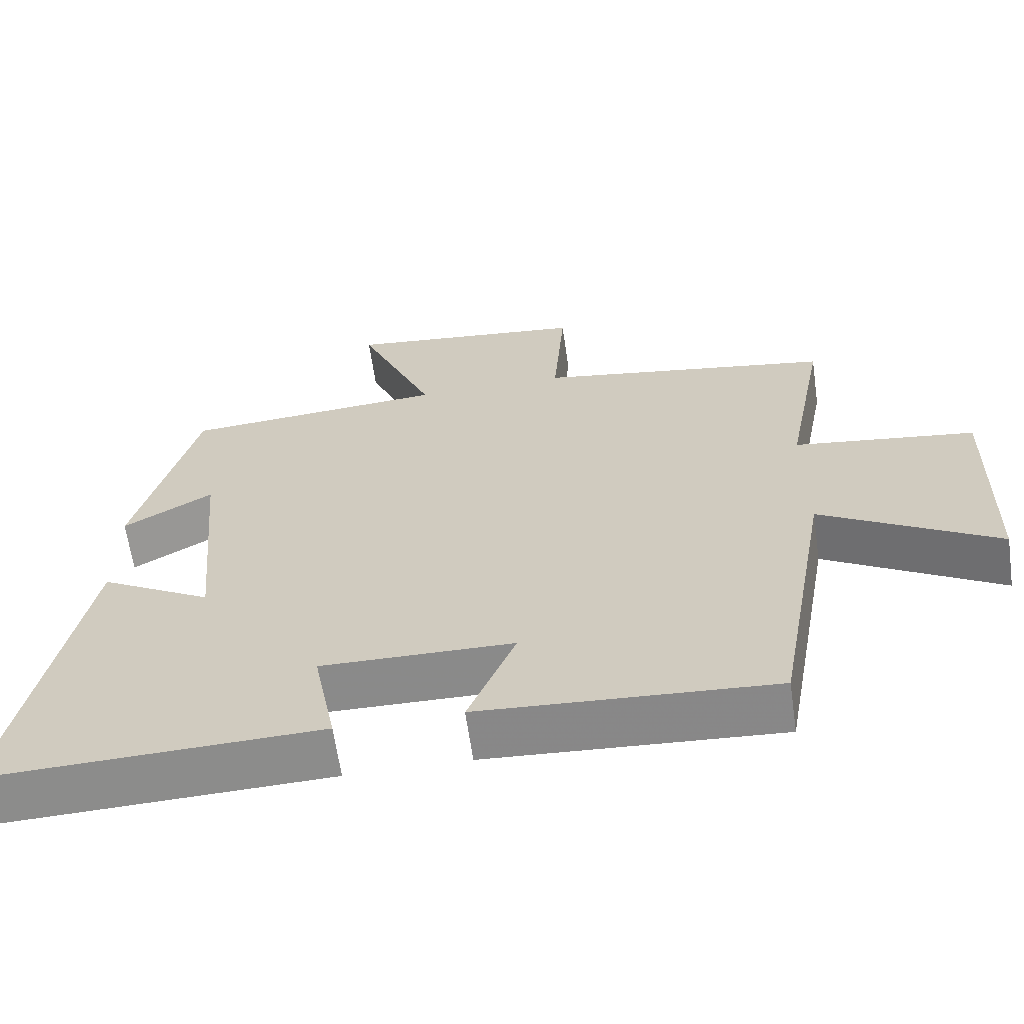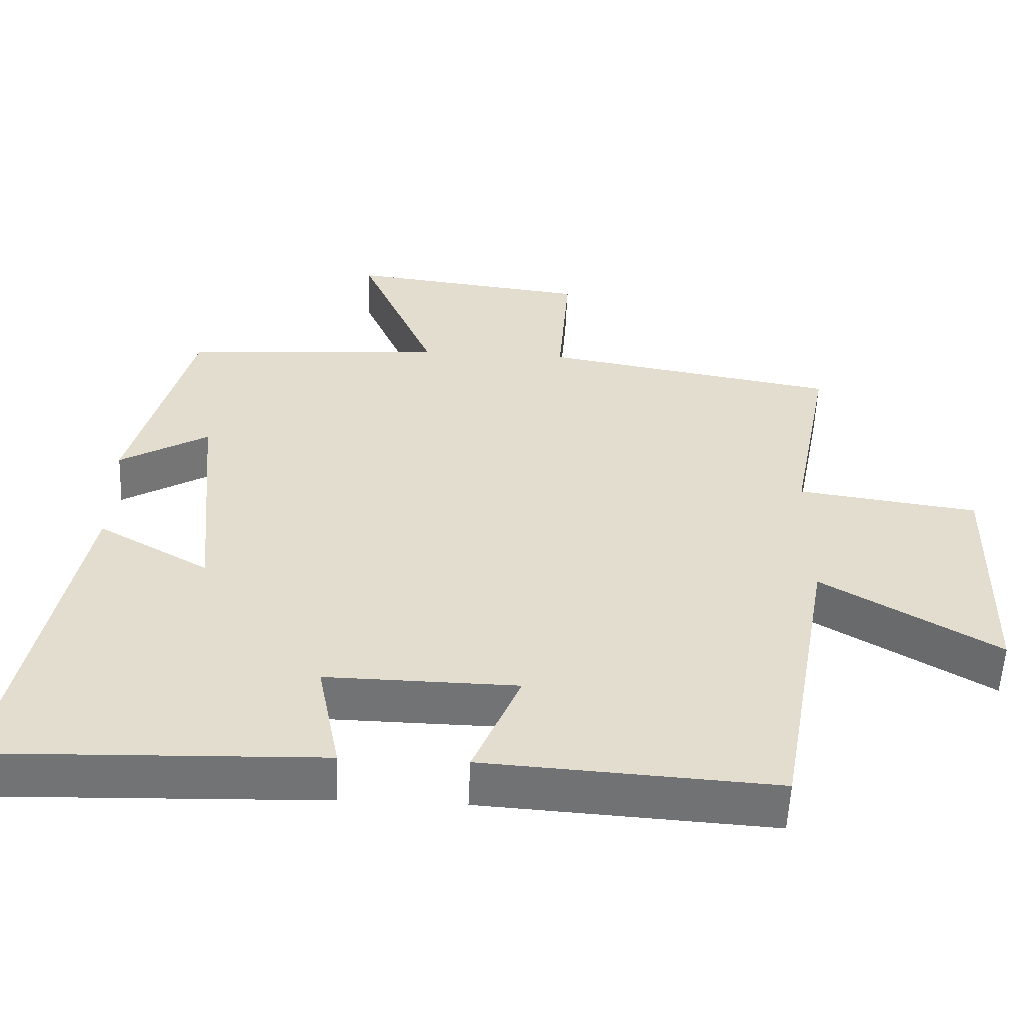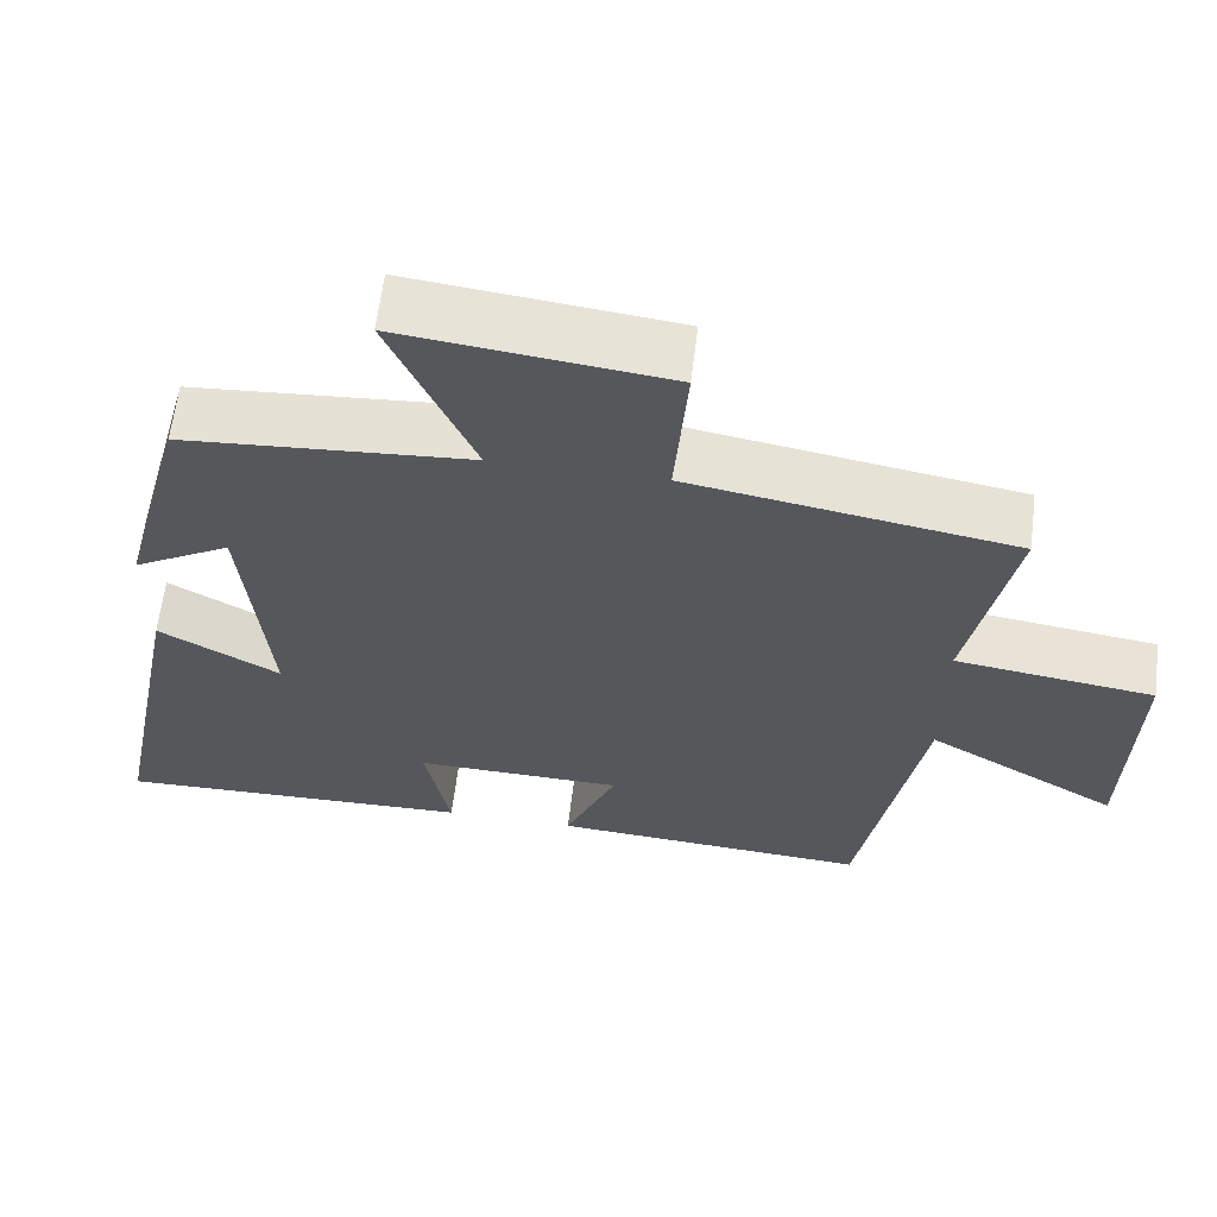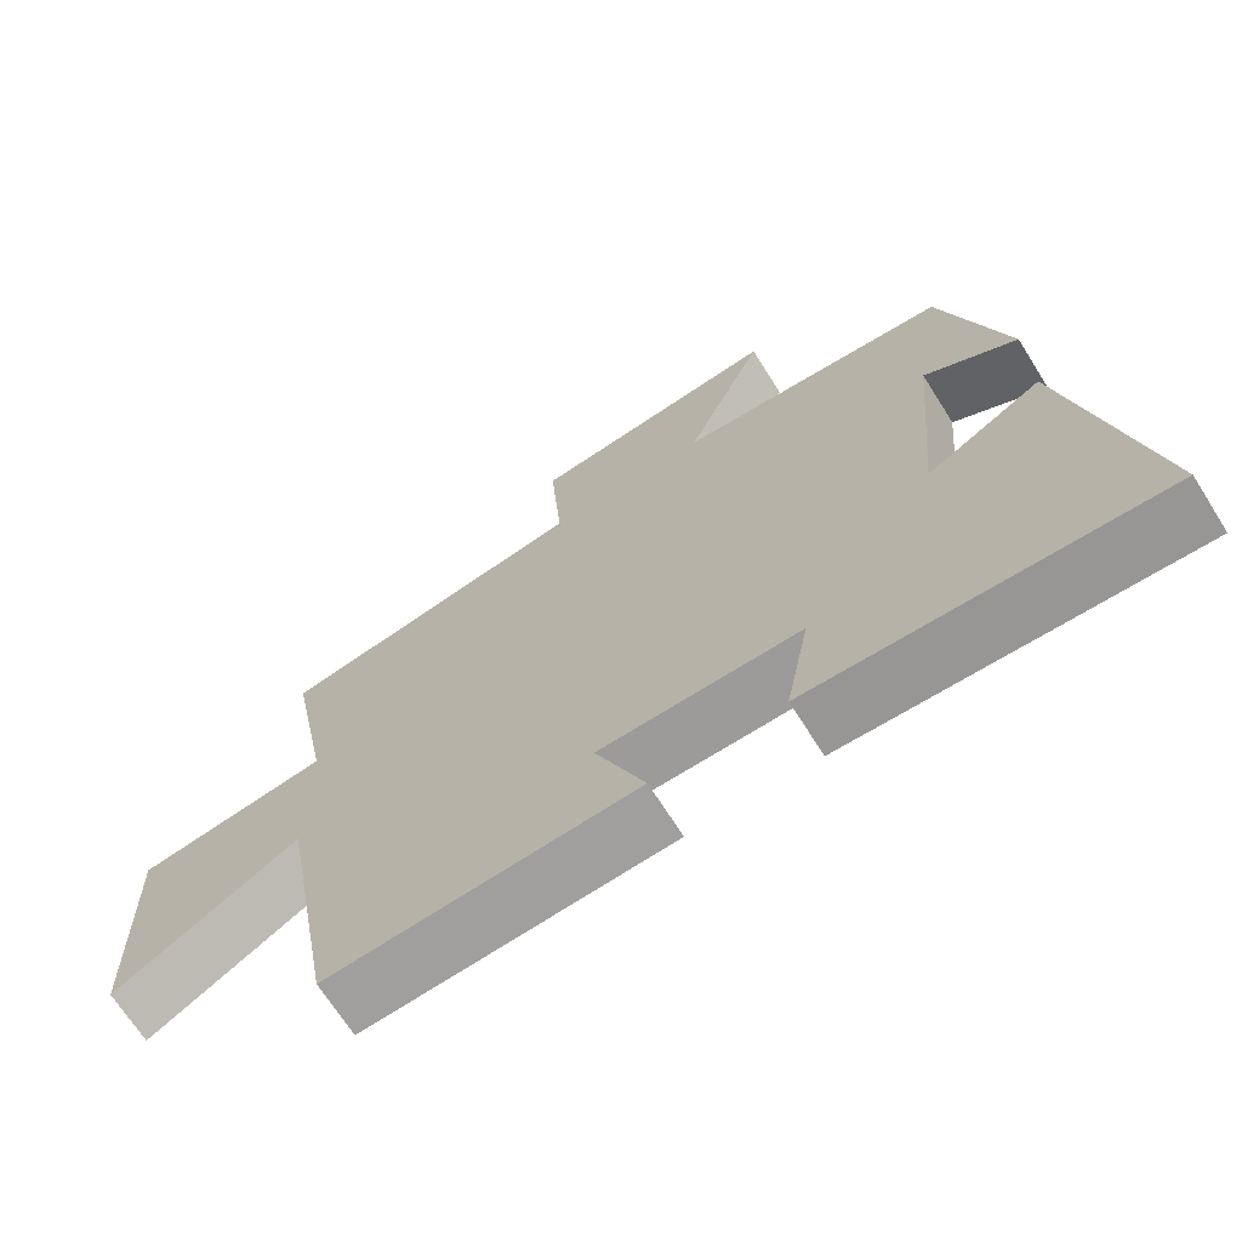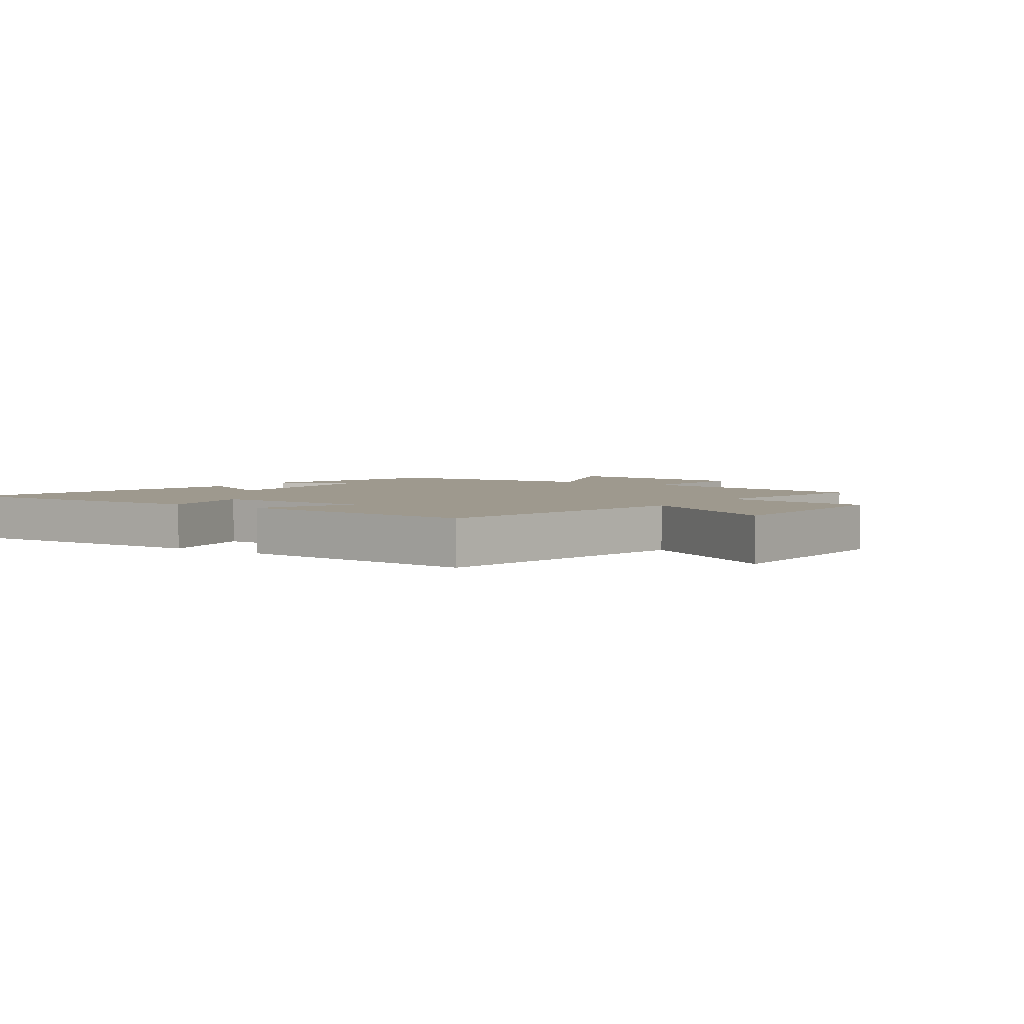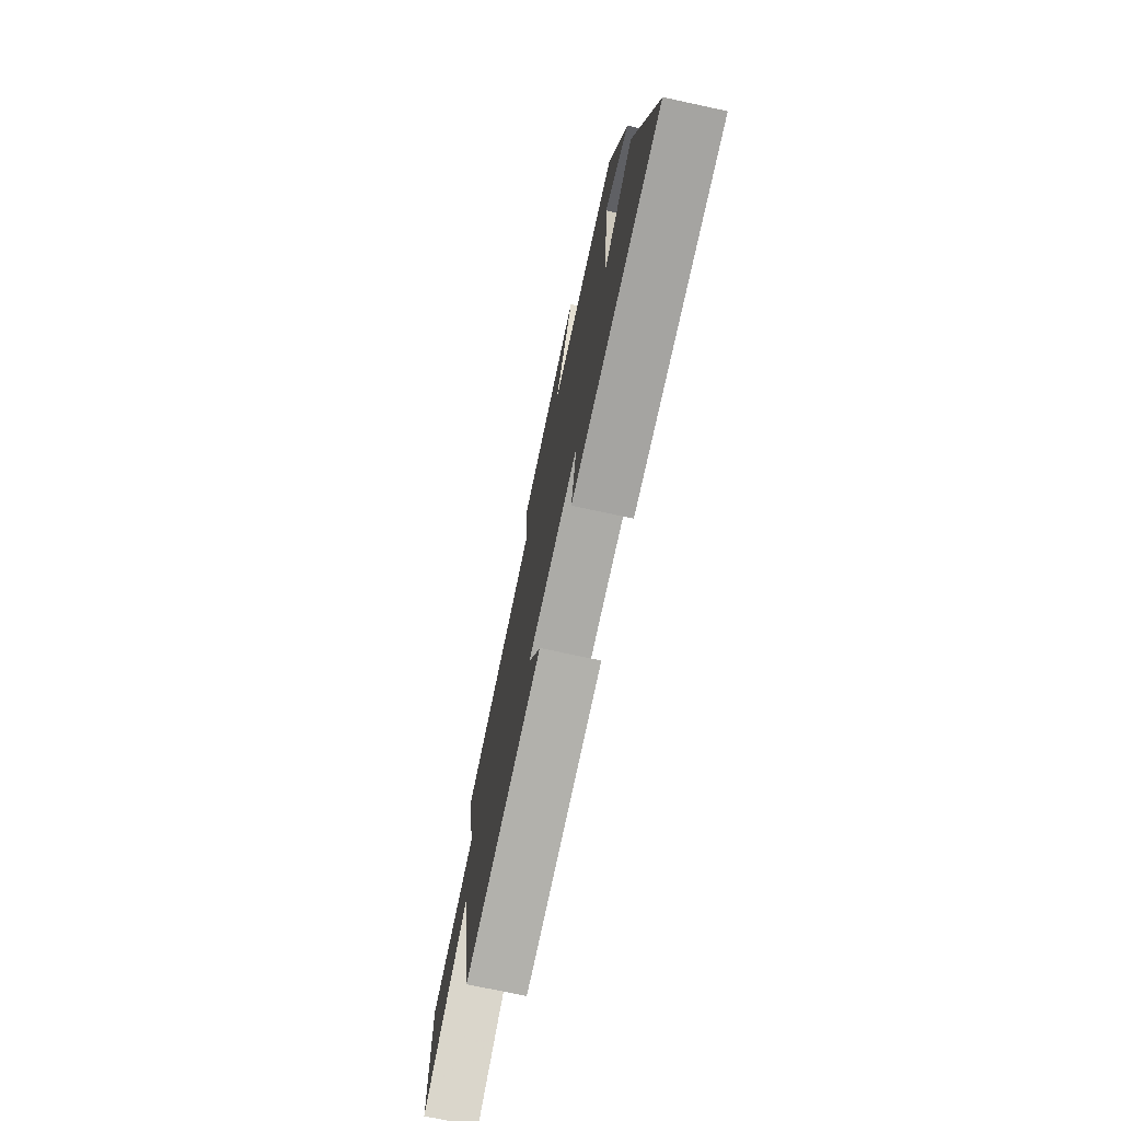
<metadata>
{"format":"obj","ext":"obj","renderer":"f3d","projection":"perspective","resolution":1024,"background":"white","views":[{"elev":-63.6,"azim":-171.9,"up":"+Z"},{"elev":-55.8,"azim":177.5,"up":"+Z"},{"elev":62.5,"azim":-173.0,"up":"+Z"},{"elev":-69.1,"azim":32.3,"up":"+Z"},{"elev":3.5,"azim":-145.1,"up":"+Y"},{"elev":-75.3,"azim":77.9,"up":"+Z"}]}
</metadata>
<code>
v 0.417 0.07 0.472
v 0.5 0.07 0.156
v 0.378 0.07 0.228
v 0.348 0.07 -0.106
v 0.5 0.07 -0.02
v 0.596 0.07 -0.515
v 0.143 0.07 -0.5
v 0.174 0.07 -0.339
v -0.088 0.07 -0.343
v -0.023 0.07 -0.5
v -0.423 0.07 -0.525
v -0.5 0.07 -0.087
v -0.741 0.07 -0.229
v -0.749 0.07 0.105
v -0.5 0.07 0.139
v -0.556 0.07 0.432
v -0.151 0.07 0.5
v -0.167 0.07 0.706
v 0.163 0.07 0.744
v 0.059 0.07 0.5
v 0.417 0 0.472
v 0.5 0 0.156
v 0.378 0 0.228
v 0.348 0 -0.106
v 0.5 0 -0.02
v 0.596 0 -0.515
v 0.143 0 -0.5
v 0.174 0 -0.339
v -0.088 0 -0.343
v -0.023 0 -0.5
v -0.423 0 -0.525
v -0.5 0 -0.087
v -0.741 0 -0.229
v -0.749 0 0.105
v -0.5 0 0.139
v -0.556 0 0.432
v -0.151 0 0.5
v -0.167 0 0.706
v 0.163 0 0.744
v 0.059 0 0.5
f 17 18 19 20
f 15 16 17 20
f 15 20 1
f 12 13 14 15
f 9 10 11 12
f 8 9 12 15
f 5 6 7 8
f 4 5 8
f 3 4 8 15
f 1 2 3
f 1 3 15
f 40 39 38 37
f 40 37 36 35
f 21 40 35
f 35 34 33 32
f 32 31 30 29
f 35 32 29 28
f 28 27 26 25
f 28 25 24
f 35 28 24 23
f 23 22 21
f 35 23 21
f 1 21 22 2
f 2 22 23 3
f 3 23 24 4
f 4 24 25 5
f 5 25 26 6
f 6 26 27 7
f 7 27 28 8
f 8 28 29 9
f 9 29 30 10
f 10 30 31 11
f 11 31 32 12
f 12 32 33 13
f 13 33 34 14
f 14 34 35 15
f 15 35 36 16
f 16 36 37 17
f 17 37 38 18
f 18 38 39 19
f 19 39 40 20
f 20 40 21 1

</code>
